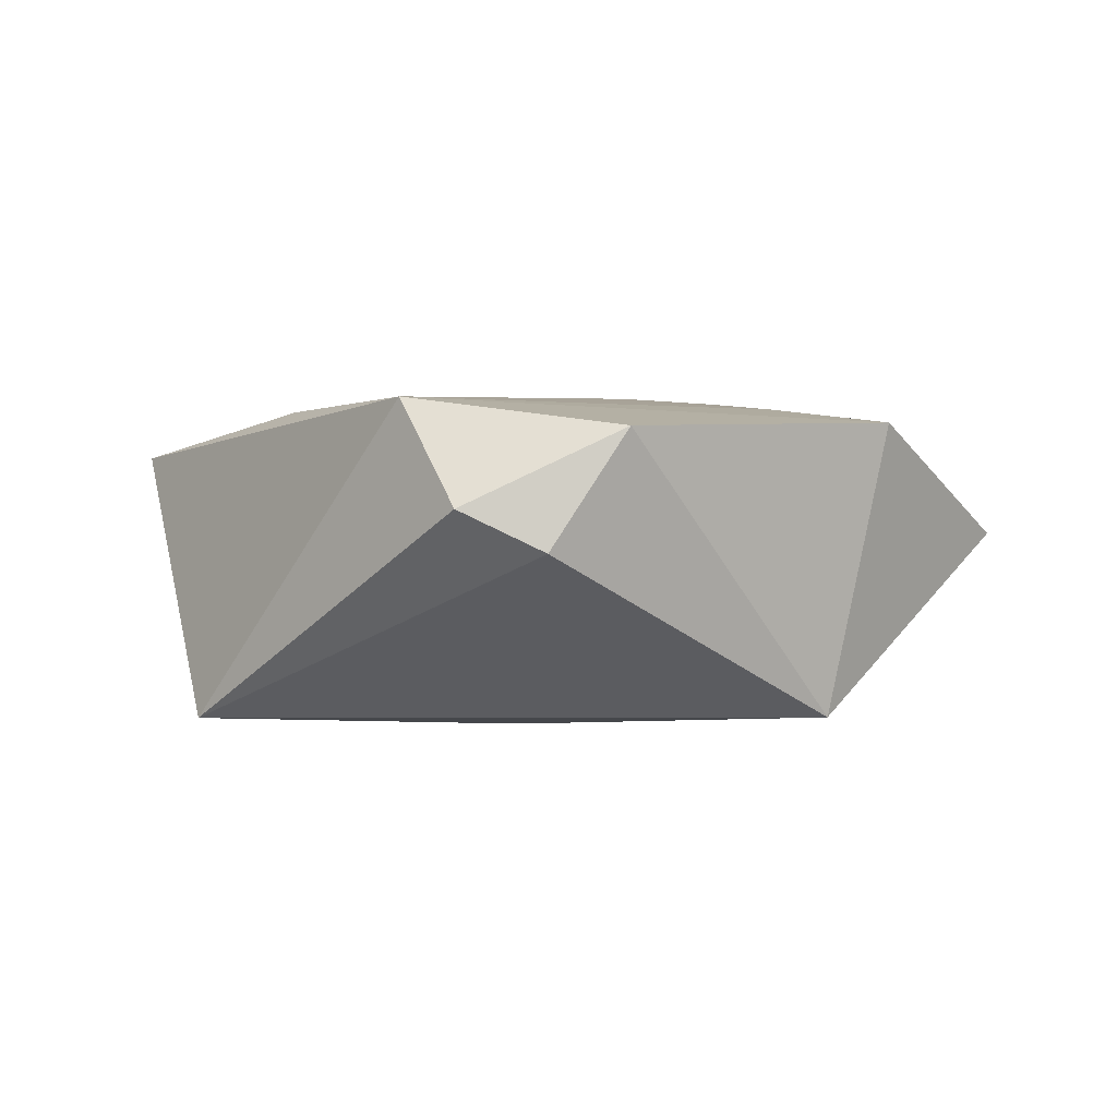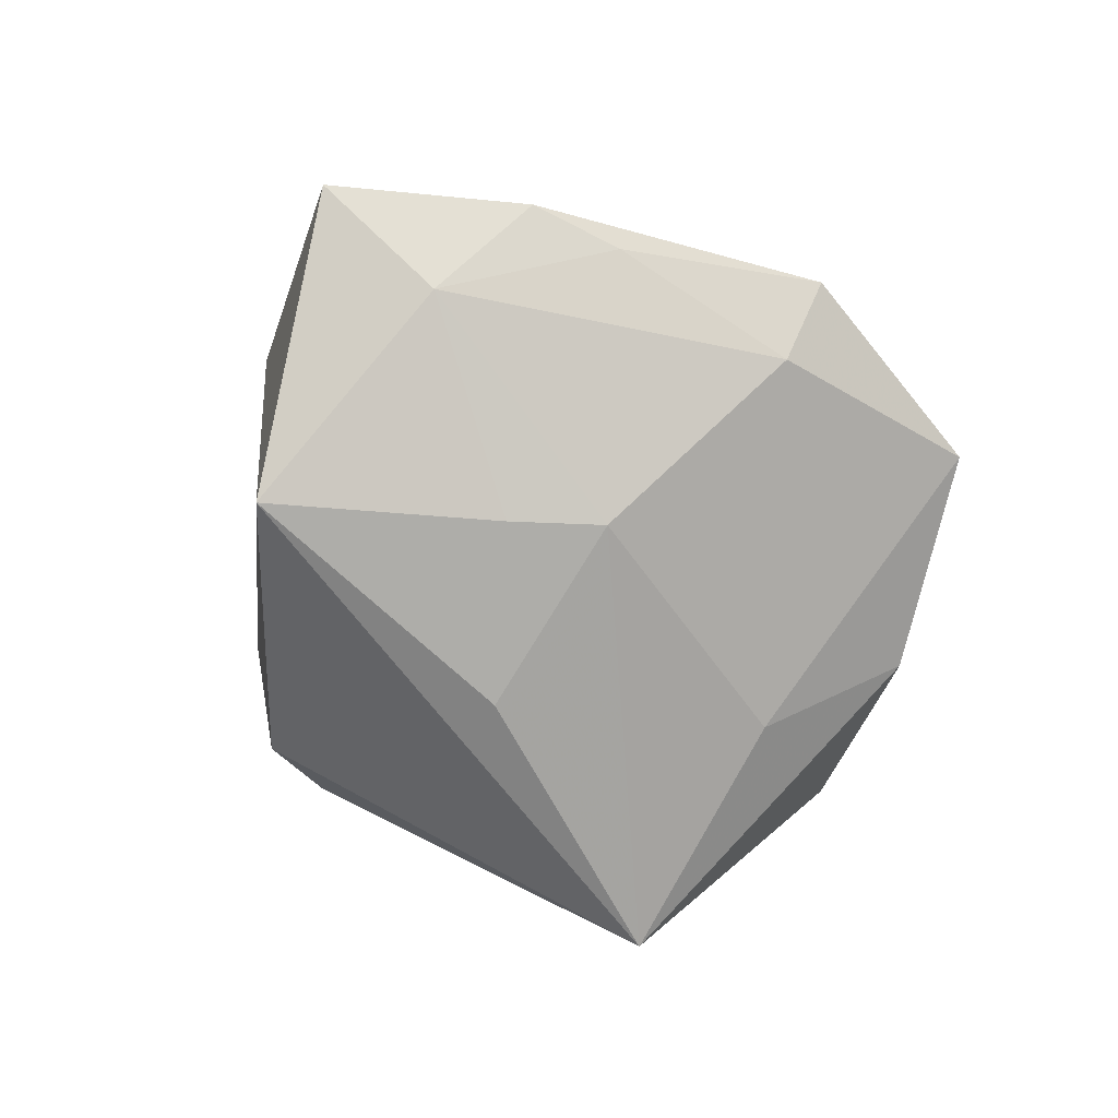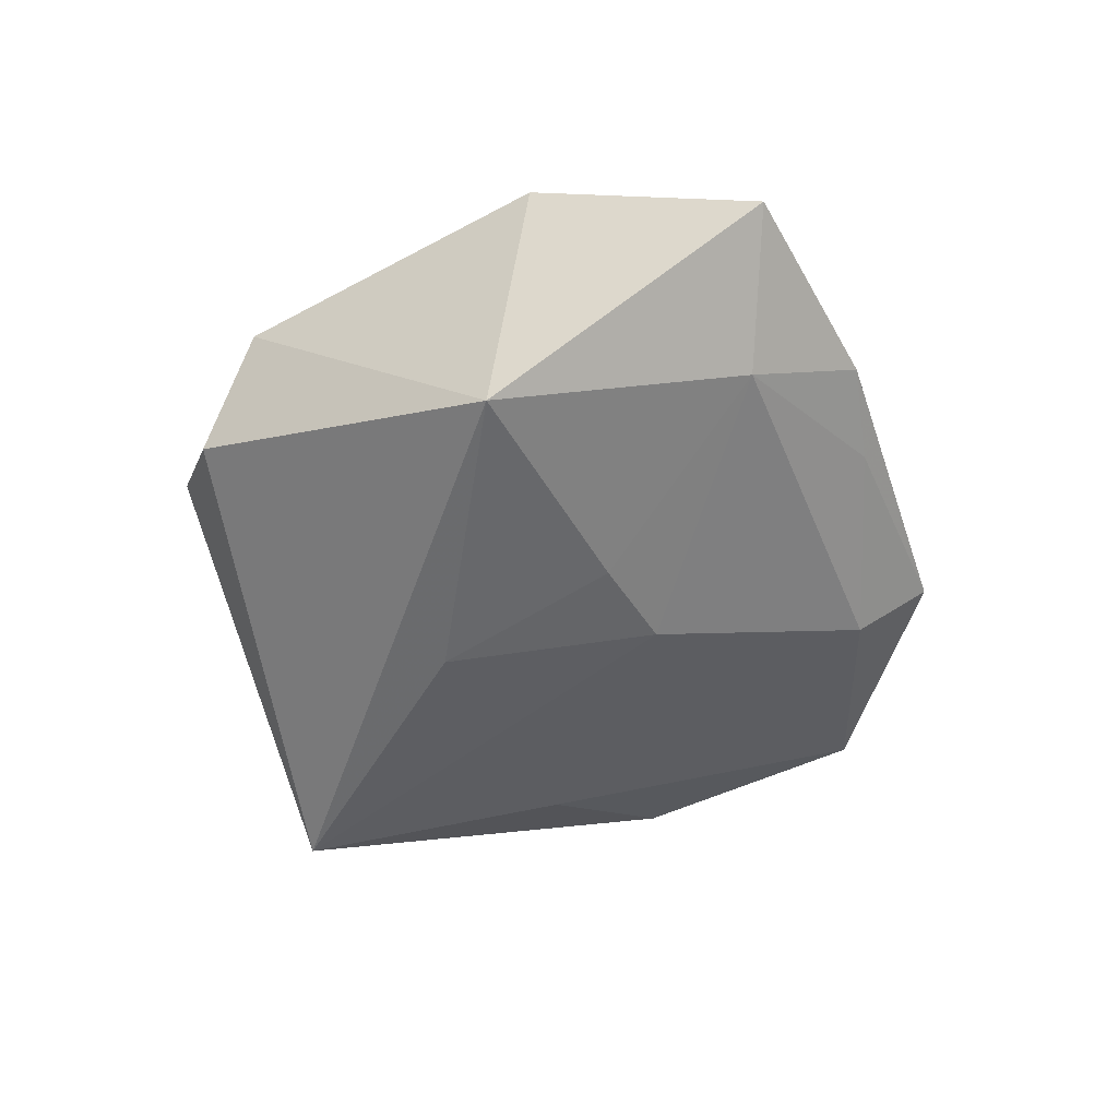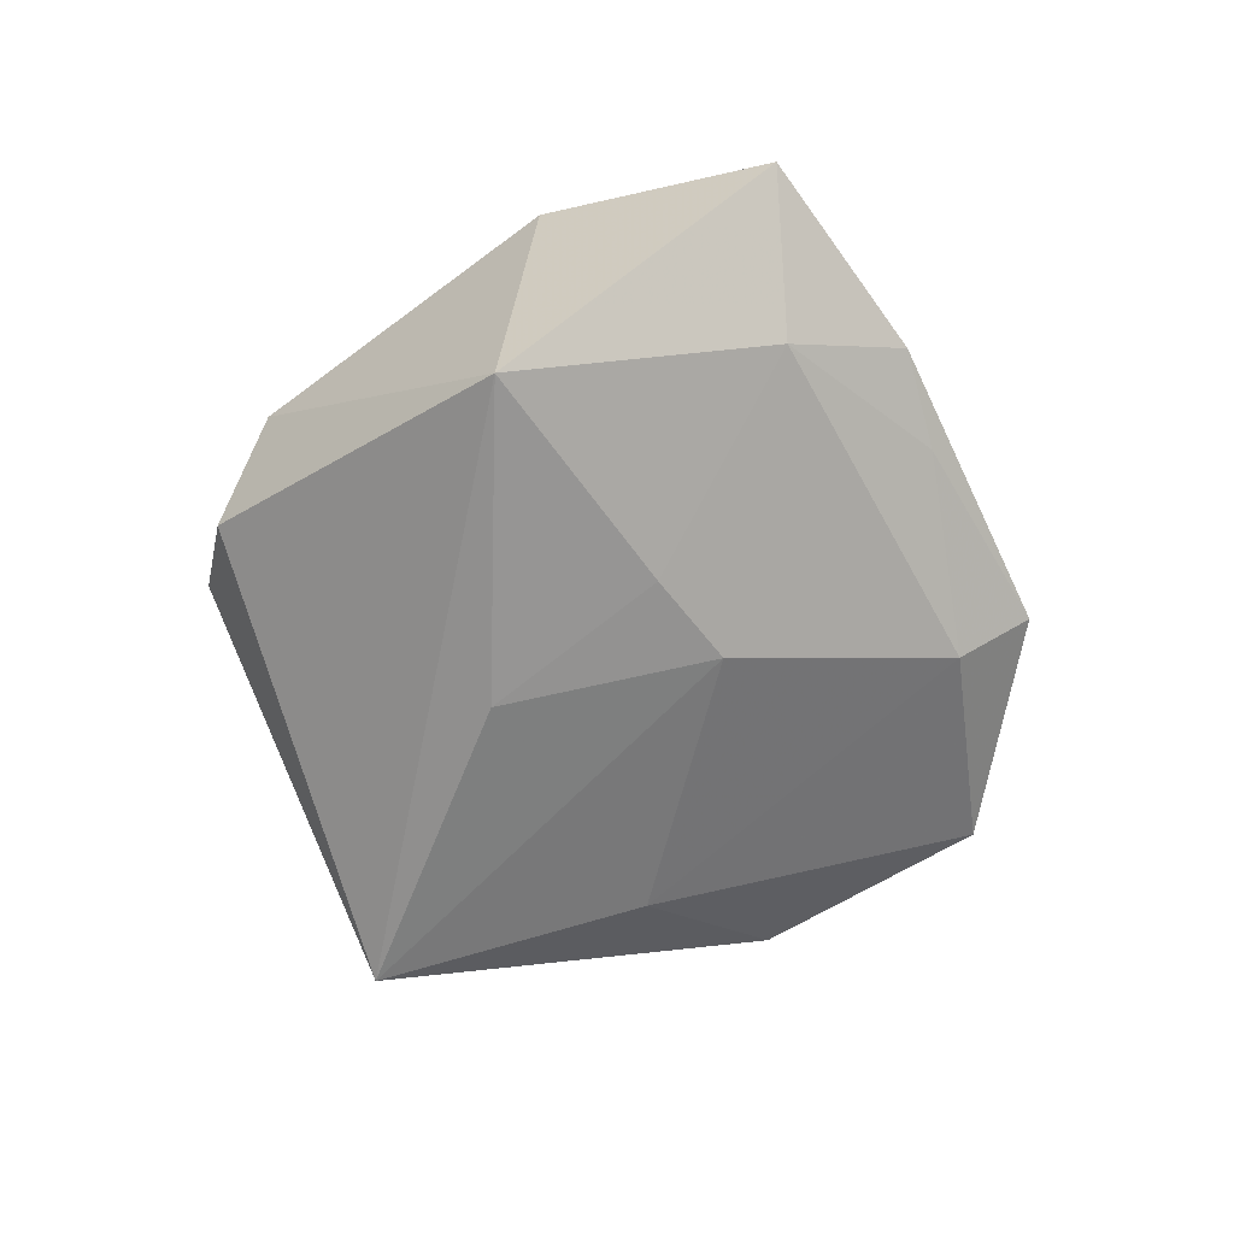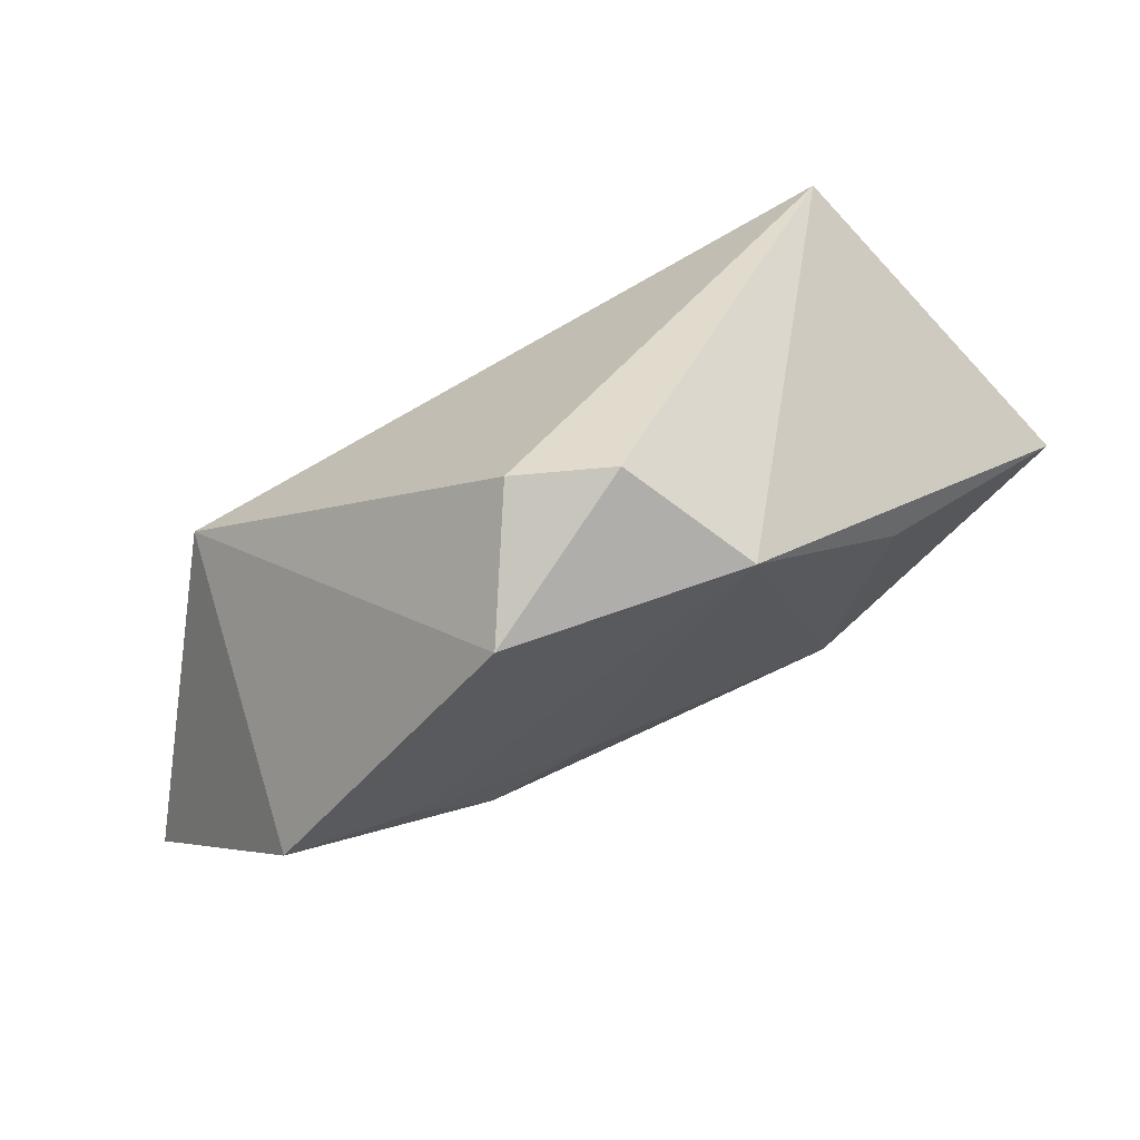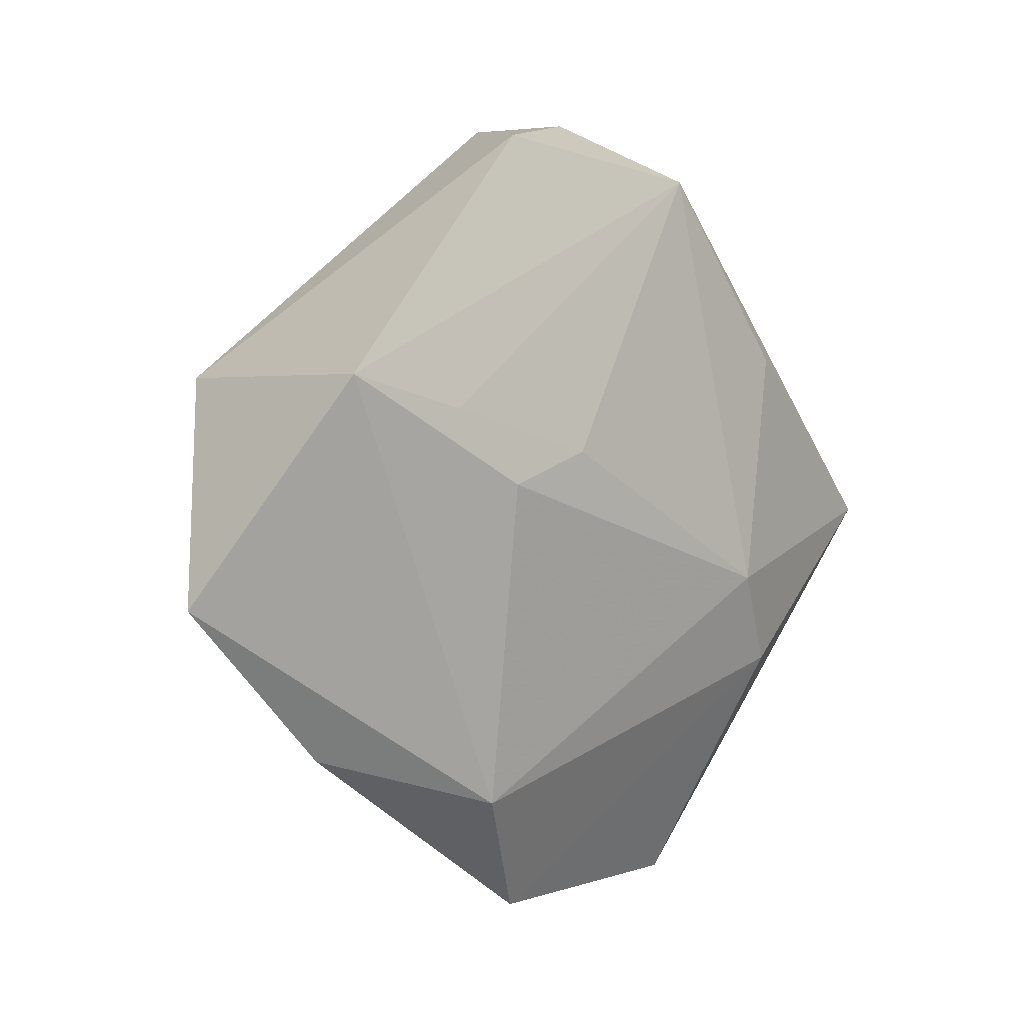
<metadata>
{"format":"obj","ext":"obj","renderer":"f3d","projection":"perspective","resolution":1024,"background":"white","views":[{"elev":1.0,"azim":-169.2,"up":"+Z"},{"elev":-69.0,"azim":-44.8,"up":"+Z"},{"elev":-51.0,"azim":-101.0,"up":"+Z"},{"elev":-65.0,"azim":-94.0,"up":"+Z"},{"elev":73.2,"azim":-28.0,"up":"+Y"},{"elev":-4.0,"azim":-46.9,"up":"+Y"}]}
</metadata>
<code>
v -0.03488 -0.01701 -0.007556
v -0.01615 0.0359 0.01229
v 0.0264 -0.007769 -0.01328
v -0.01008 0.002422 0.01669
v -0.01279 -0.005897 -0.0168
v -0.01954 -0.001597 0.01617
v -0.03264 -0.02988 0.0002386
v -0.004461 -0.01309 -0.01589
v -0.04005 0.008113 0.01353
v 0.01864 -0.009995 0.01643
v -0.03369 0.01107 -0.01829
v -0.001594 -0.03837 -0.006283
v 0.02245 -0.04364 -0.0007097
v -0.003596 -0.04635 0.0001379
v 0.02547 -0.019 0.01311
v 0.03544 -0.02198 -0.004213
v -0.0226 -0.03343 -0.001612
v -0.008538 0.0395 -0.0003067
v 0.03425 0.02021 -0.01868
v -0.01441 -0.03458 0.007678
v -0.0505 -0.01493 0.001409
v 0.0004654 0.04107 0.004064
v 0.02456 0.01576 0.01484
v 0.04742 -0.0003848 0.0103
v 0.007841 0.0341 0.01548
v 0.0007243 0.009675 -0.01969
v -0.02715 0.00569 0.01517
f 9 11 21
f 19 22 25
f 25 10 23
f 2 11 9
f 9 25 2
f 2 25 22
f 9 21 20
f 1 21 11
f 26 11 19
f 19 8 26
f 10 25 4
f 18 2 22
f 18 22 19
f 11 2 18
f 19 11 18
f 23 10 24
f 19 25 24
f 24 25 23
f 21 1 7
f 14 20 7
f 7 20 21
f 12 1 8
f 12 13 14
f 5 1 11
f 8 1 5
f 11 26 5
f 5 26 8
f 9 20 6
f 6 20 10
f 10 4 6
f 3 8 19
f 3 12 8
f 13 12 3
f 15 24 10
f 13 24 15
f 10 20 15
f 15 20 14
f 14 13 15
f 19 24 16
f 16 24 13
f 16 3 19
f 13 3 16
f 17 7 1
f 1 12 17
f 14 7 17
f 17 12 14
f 9 6 27
f 27 6 4
f 27 25 9
f 27 4 25

</code>
